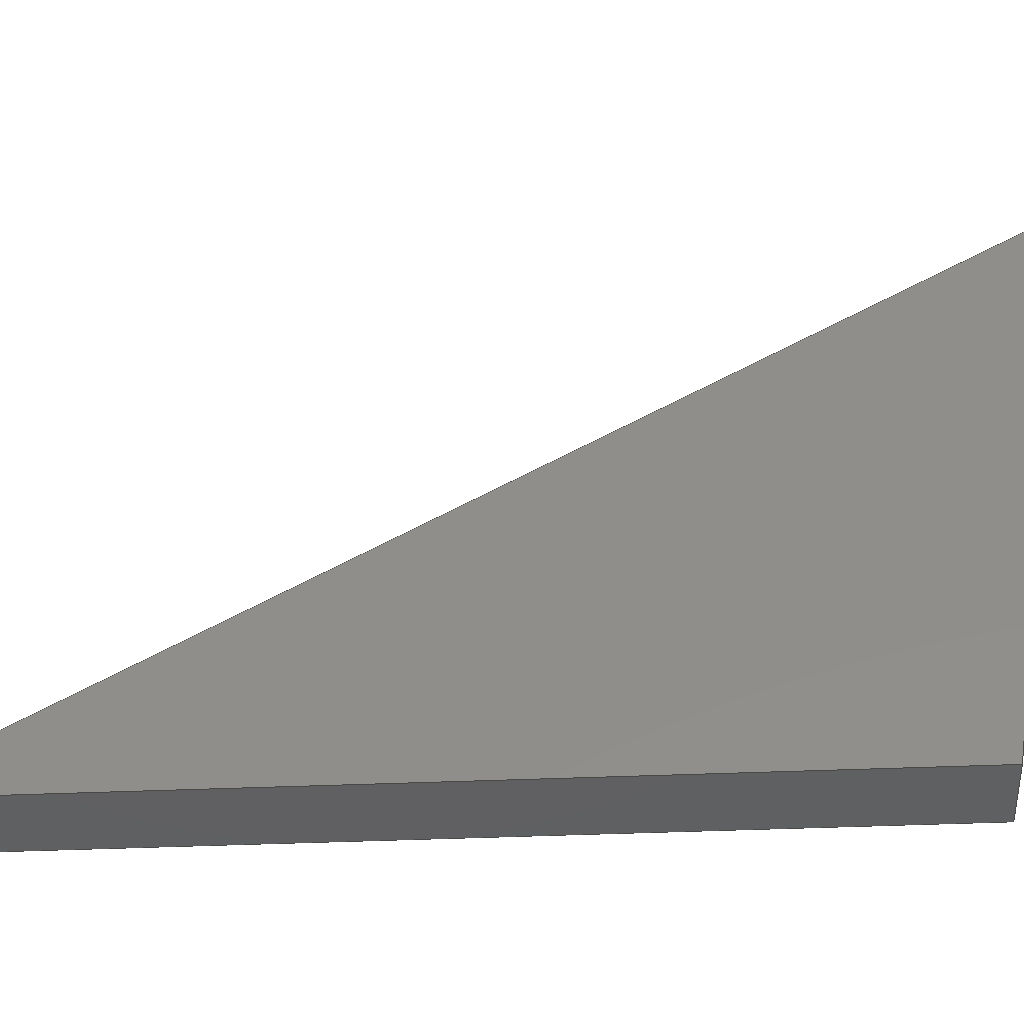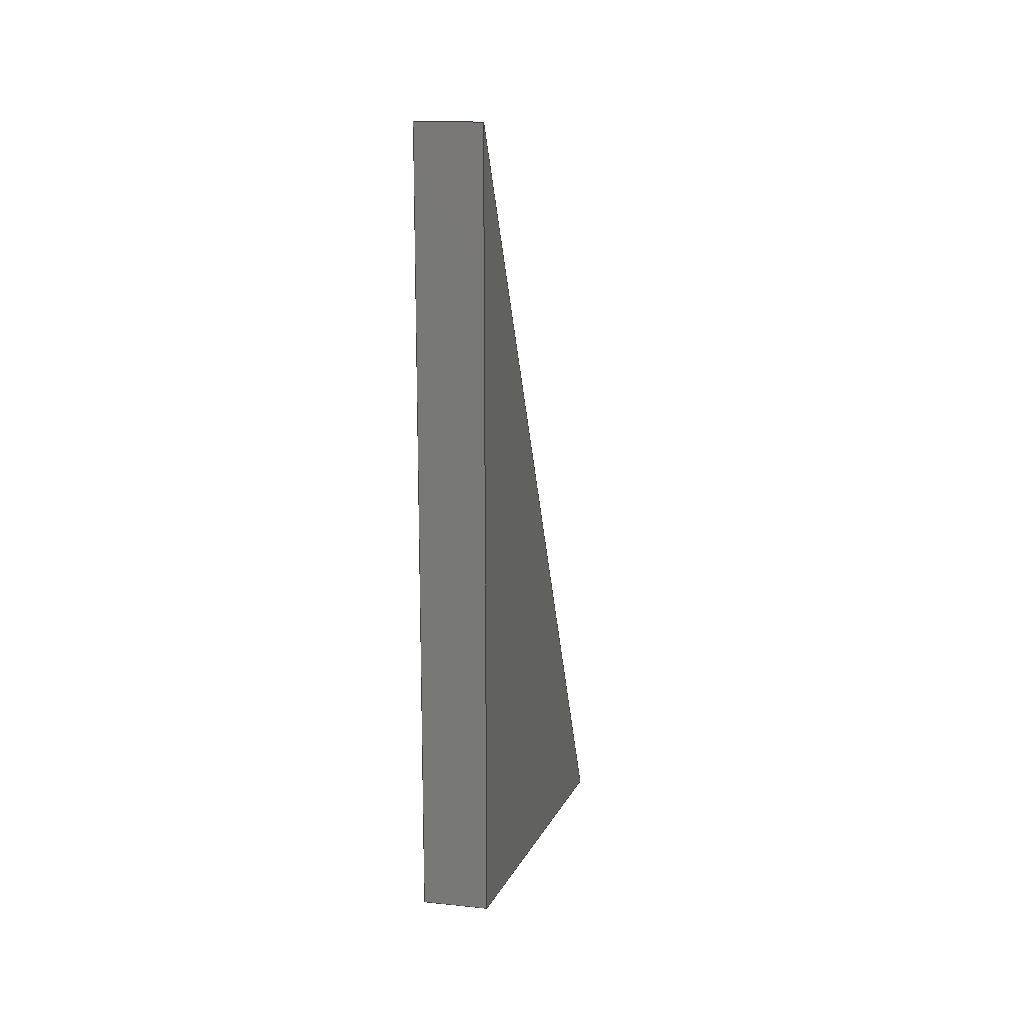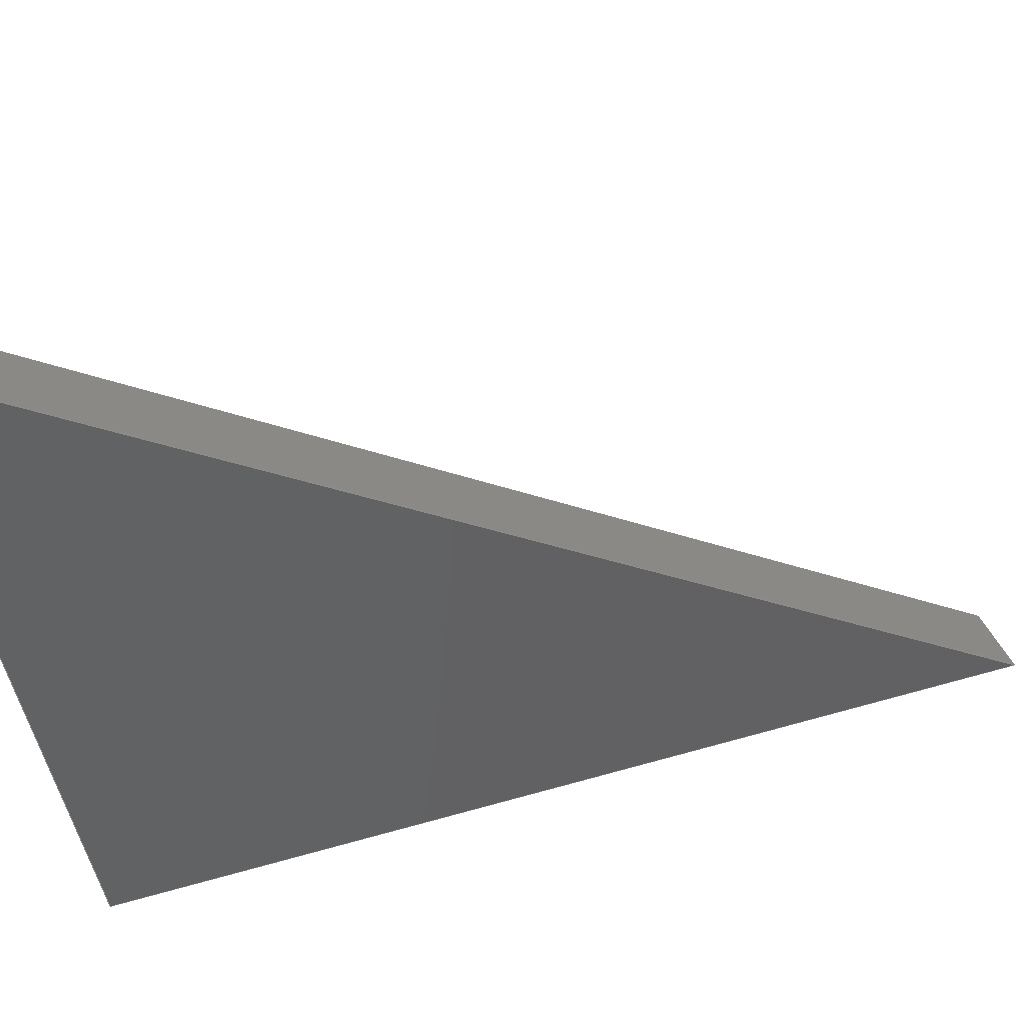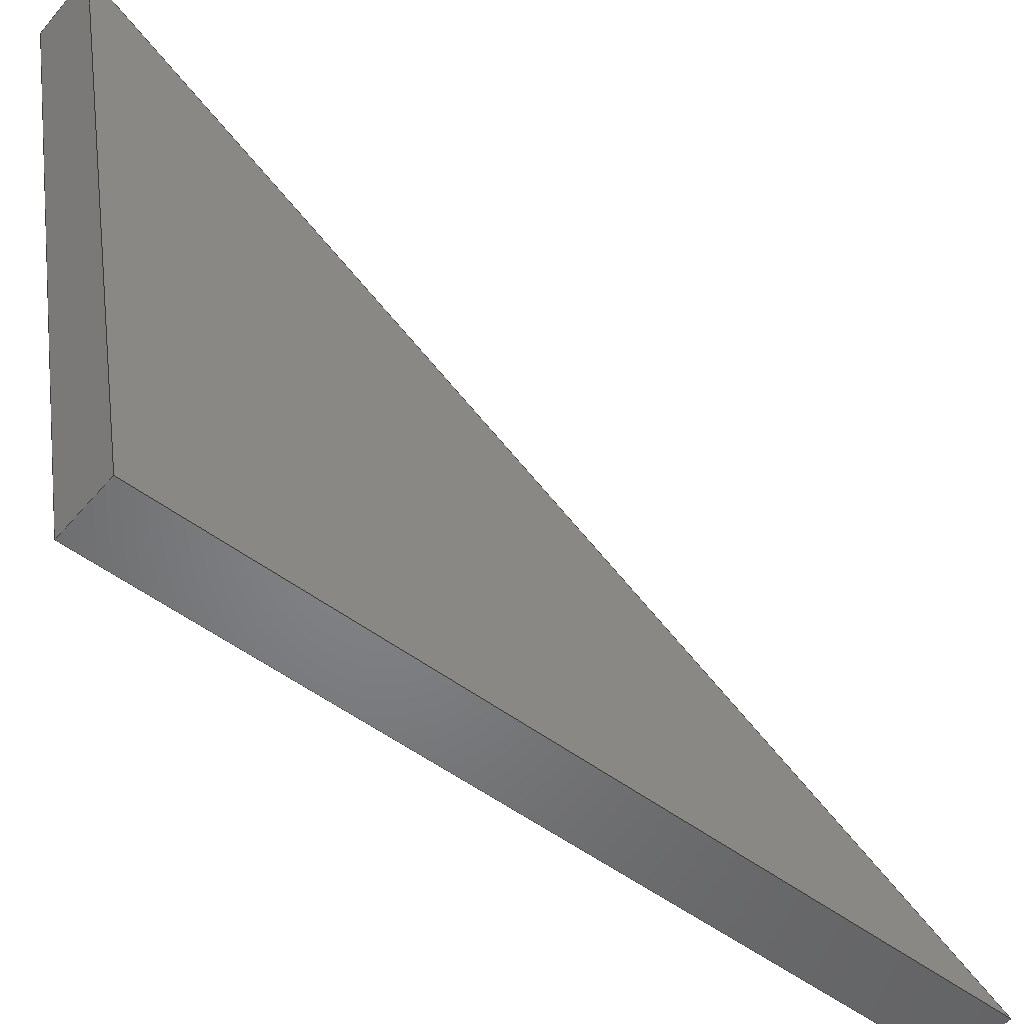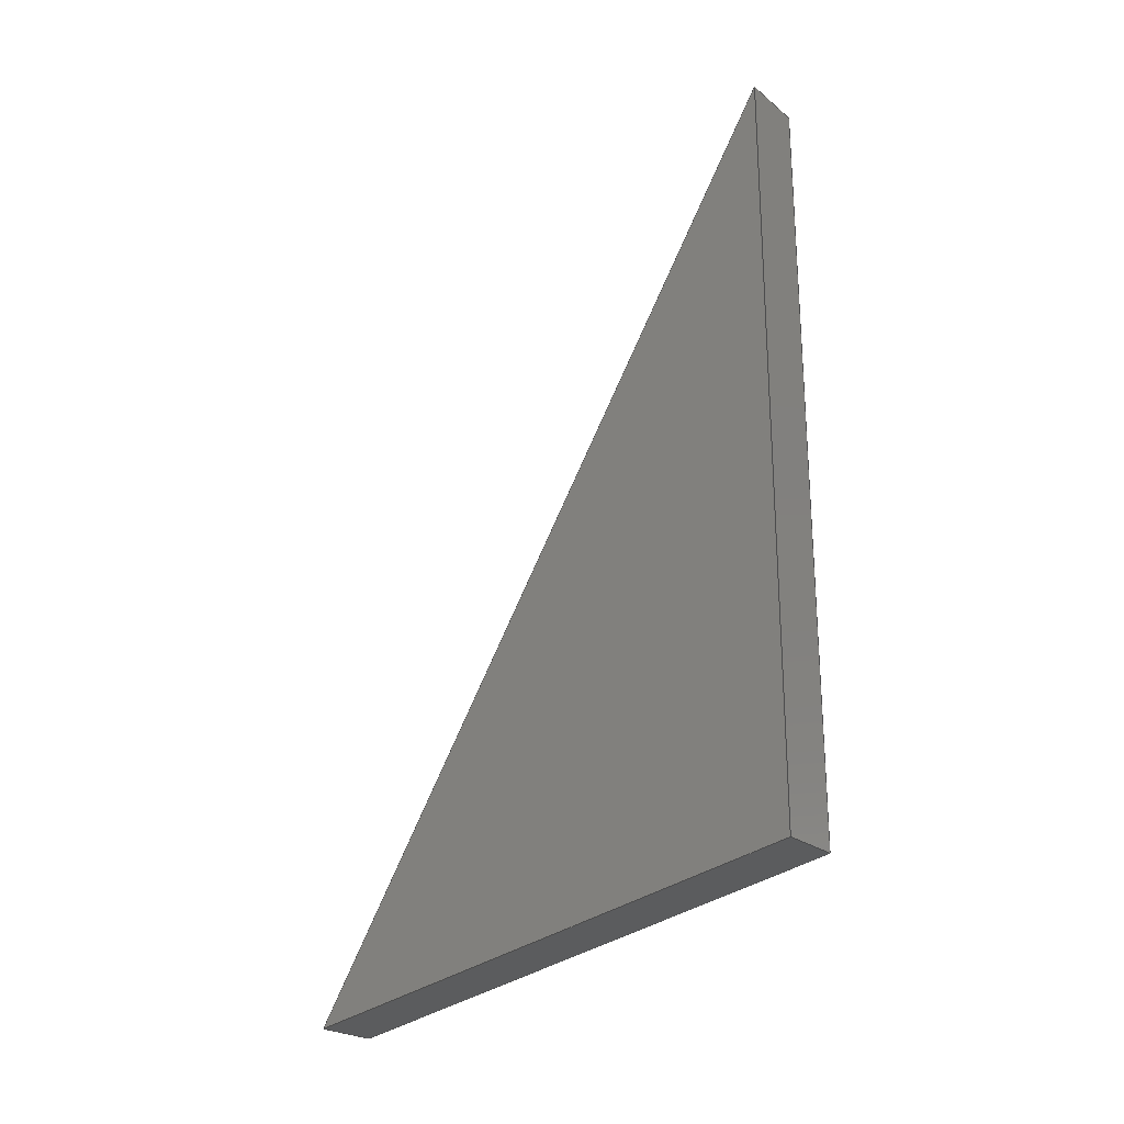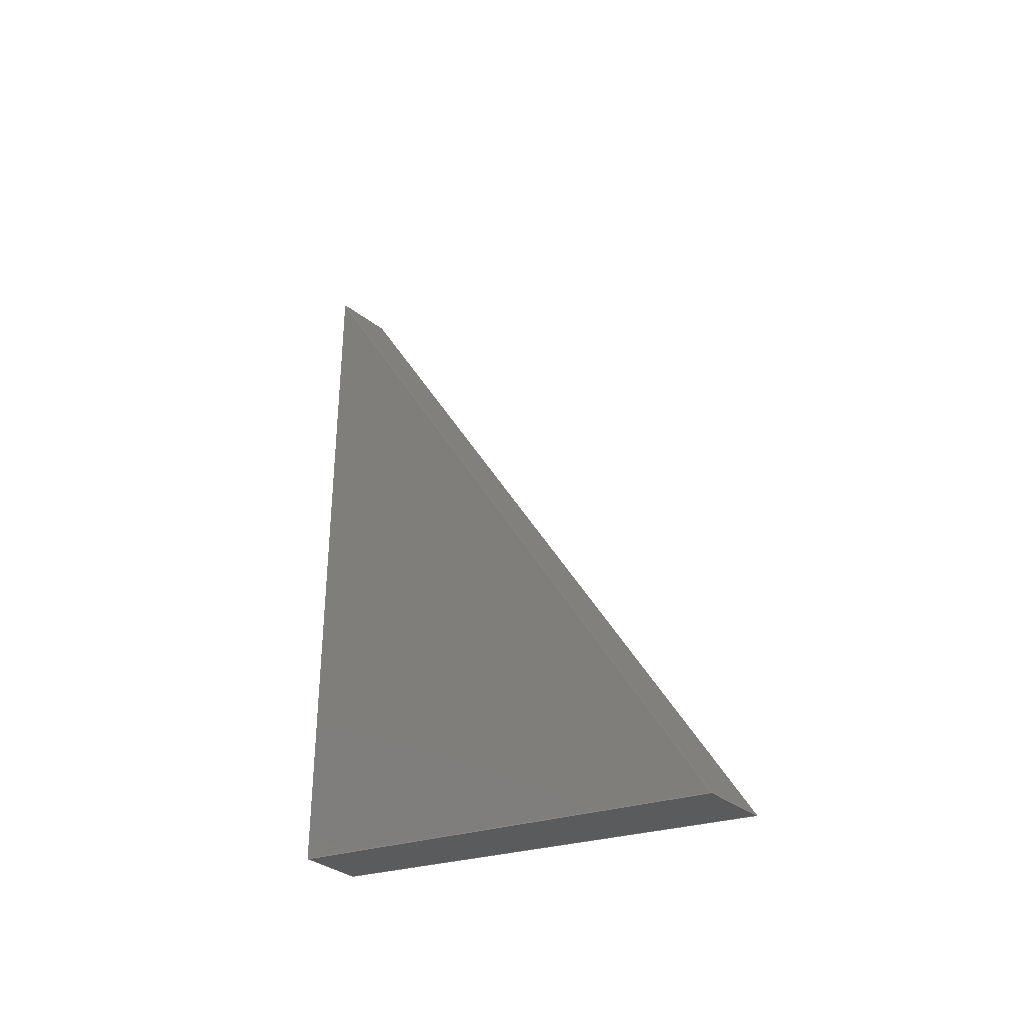
<metadata>
{"format":"step","ext":"step","renderer":"f3d","projection":"perspective","resolution":1024,"background":"white","views":[{"elev":-42.2,"azim":-87.1,"up":"+Z"},{"elev":15.8,"azim":-167.8,"up":"+Y"},{"elev":40.1,"azim":69.8,"up":"+Z"},{"elev":-51.9,"azim":50.7,"up":"+Z"},{"elev":-23.9,"azim":127.7,"up":"+Y"},{"elev":-34.3,"azim":-46.6,"up":"+Y"}]}
</metadata>
<code>
ISO-10303-21;
DATA;
#1=MECHANICAL_DESIGN_GEOMETRIC_PRESENTATION_REPRESENTATION('',(#4),#141);
#2=SHAPE_REPRESENTATION_RELATIONSHIP('SRR','None',#148,#3);
#3=ADVANCED_BREP_SHAPE_REPRESENTATION('',(#5),#140);
#4=STYLED_ITEM('',(#157),#5);
#5=MANIFOLD_SOLID_BREP('Body1',#77);
#6=FACE_OUTER_BOUND('',#11,.T.);
#7=FACE_OUTER_BOUND('',#12,.T.);
#8=FACE_OUTER_BOUND('',#13,.T.);
#9=FACE_OUTER_BOUND('',#14,.T.);
#10=FACE_OUTER_BOUND('',#15,.T.);
#11=EDGE_LOOP('',(#49,#50,#51));
#12=EDGE_LOOP('',(#52,#53,#54,#55));
#13=EDGE_LOOP('',(#56,#57,#58,#59));
#14=EDGE_LOOP('',(#60,#61,#62,#63));
#15=EDGE_LOOP('',(#64,#65,#66));
#16=LINE('',#121,#25);
#17=LINE('',#123,#26);
#18=LINE('',#124,#27);
#19=LINE('',#127,#28);
#20=LINE('',#129,#29);
#21=LINE('',#130,#30);
#22=LINE('',#133,#31);
#23=LINE('',#134,#32);
#24=LINE('',#136,#33);
#25=VECTOR('',#100,1);
#26=VECTOR('',#101,1);
#27=VECTOR('',#102,1);
#28=VECTOR('',#105,1);
#29=VECTOR('',#106,1);
#30=VECTOR('',#107,1);
#31=VECTOR('',#110,1);
#32=VECTOR('',#111,1);
#33=VECTOR('',#114,1);
#34=VERTEX_POINT('',#119);
#35=VERTEX_POINT('',#120);
#36=VERTEX_POINT('',#122);
#37=VERTEX_POINT('',#126);
#38=VERTEX_POINT('',#128);
#39=VERTEX_POINT('',#132);
#40=EDGE_CURVE('',#34,#35,#16,.T.);
#41=EDGE_CURVE('',#35,#36,#17,.T.);
#42=EDGE_CURVE('',#36,#34,#18,.T.);
#43=EDGE_CURVE('',#37,#35,#19,.T.);
#44=EDGE_CURVE('',#38,#37,#20,.T.);
#45=EDGE_CURVE('',#36,#38,#21,.T.);
#46=EDGE_CURVE('',#39,#38,#22,.T.);
#47=EDGE_CURVE('',#34,#39,#23,.T.);
#48=EDGE_CURVE('',#37,#39,#24,.T.);
#49=ORIENTED_EDGE('',*,*,#40,.T.);
#50=ORIENTED_EDGE('',*,*,#41,.T.);
#51=ORIENTED_EDGE('',*,*,#42,.T.);
#52=ORIENTED_EDGE('',*,*,#43,.F.);
#53=ORIENTED_EDGE('',*,*,#44,.F.);
#54=ORIENTED_EDGE('',*,*,#45,.F.);
#55=ORIENTED_EDGE('',*,*,#41,.F.);
#56=ORIENTED_EDGE('',*,*,#45,.T.);
#57=ORIENTED_EDGE('',*,*,#46,.F.);
#58=ORIENTED_EDGE('',*,*,#47,.F.);
#59=ORIENTED_EDGE('',*,*,#42,.F.);
#60=ORIENTED_EDGE('',*,*,#47,.T.);
#61=ORIENTED_EDGE('',*,*,#48,.F.);
#62=ORIENTED_EDGE('',*,*,#43,.T.);
#63=ORIENTED_EDGE('',*,*,#40,.F.);
#64=ORIENTED_EDGE('',*,*,#48,.T.);
#65=ORIENTED_EDGE('',*,*,#46,.T.);
#66=ORIENTED_EDGE('',*,*,#44,.T.);
#67=PLANE('',#91);
#68=PLANE('',#92);
#69=PLANE('',#93);
#70=PLANE('',#94);
#71=PLANE('',#95);
#72=ADVANCED_FACE('',(#6),#67,.T.);
#73=ADVANCED_FACE('',(#7),#68,.T.);
#74=ADVANCED_FACE('',(#8),#69,.T.);
#75=ADVANCED_FACE('',(#9),#70,.T.);
#76=ADVANCED_FACE('',(#10),#71,.T.);
#77=CLOSED_SHELL('',(#72,#73,#74,#75,#76));
#78=DERIVED_UNIT_ELEMENT(#80,1);
#79=DERIVED_UNIT_ELEMENT(#143,3);
#80=(
MASS_UNIT()
NAMED_UNIT(*)
SI_UNIT(.KILO.,.GRAM.)
);
#81=DERIVED_UNIT((#78,#79));
#82=MEASURE_REPRESENTATION_ITEM('density measure',
POSITIVE_RATIO_MEASURE(1060),#81);
#83=PROPERTY_DEFINITION_REPRESENTATION(#88,#85);
#84=PROPERTY_DEFINITION_REPRESENTATION(#89,#86);
#85=REPRESENTATION('material name',(#87),#140);
#86=REPRESENTATION('density',(#82),#140);
#87=DESCRIPTIVE_REPRESENTATION_ITEM('ABS Plastic','ABS Plastic');
#88=PROPERTY_DEFINITION('material property','material name',#150);
#89=PROPERTY_DEFINITION('material property','density of part',#150);
#90=AXIS2_PLACEMENT_3D('placement',#117,#96,#97);
#91=AXIS2_PLACEMENT_3D('',#118,#98,#99);
#92=AXIS2_PLACEMENT_3D('',#125,#103,#104);
#93=AXIS2_PLACEMENT_3D('',#131,#108,#109);
#94=AXIS2_PLACEMENT_3D('',#135,#112,#113);
#95=AXIS2_PLACEMENT_3D('',#137,#115,#116);
#96=DIRECTION('axis',(0,0,1));
#97=DIRECTION('refdir',(1,0,0));
#98=DIRECTION('center_axis',(-1,0,0));
#99=DIRECTION('ref_axis',(0,0,1));
#100=DIRECTION('',(0,-0.1803,0.9836));
#101=DIRECTION('',(0,0.8514,-0.5245));
#102=DIRECTION('',(0,-1,3.108e-16));
#103=DIRECTION('center_axis',(0,0.5245,0.8514));
#104=DIRECTION('ref_axis',(0,-0.8514,0.5245));
#105=DIRECTION('',(-1,0,0));
#106=DIRECTION('',(0,-0.8514,0.5245));
#107=DIRECTION('',(1,0,0));
#108=DIRECTION('center_axis',(0,-3.108e-16,-1));
#109=DIRECTION('ref_axis',(0,1,-3.108e-16));
#110=DIRECTION('',(0,1,-3.108e-16));
#111=DIRECTION('',(1,0,0));
#112=DIRECTION('center_axis',(0,-0.9836,-0.1803));
#113=DIRECTION('ref_axis',(0,0.1803,-0.9836));
#114=DIRECTION('',(0,0.1803,-0.9836));
#115=DIRECTION('center_axis',(1,0,0));
#116=DIRECTION('ref_axis',(0,0,-1));
#117=CARTESIAN_POINT('',(0,0,0));
#118=CARTESIAN_POINT('Origin',(-0.1191,3.639,2.232));
#119=CARTESIAN_POINT('',(-0.1191,2.392,1.24));
#120=CARTESIAN_POINT('',(-0.1191,2.028,3.224));
#121=CARTESIAN_POINT('',(-0.1191,2.028,3.224));
#122=CARTESIAN_POINT('',(-0.1191,5.249,1.24));
#123=CARTESIAN_POINT('',(-0.1191,2.028,3.224));
#124=CARTESIAN_POINT('',(-0.1191,5.249,1.24));
#125=CARTESIAN_POINT('Origin',(0,5.249,1.24));
#126=CARTESIAN_POINT('',(0.1191,2.028,3.224));
#127=CARTESIAN_POINT('',(0,2.028,3.224));
#128=CARTESIAN_POINT('',(0.1191,5.249,1.24));
#129=CARTESIAN_POINT('',(0.1191,2.028,3.224));
#130=CARTESIAN_POINT('',(0,5.249,1.24));
#131=CARTESIAN_POINT('Origin',(0,2.392,1.24));
#132=CARTESIAN_POINT('',(0.1191,2.392,1.24));
#133=CARTESIAN_POINT('',(0.1191,5.249,1.24));
#134=CARTESIAN_POINT('',(0,2.392,1.24));
#135=CARTESIAN_POINT('Origin',(0,2.028,3.224));
#136=CARTESIAN_POINT('',(0.1191,2.028,3.224));
#137=CARTESIAN_POINT('Origin',(0.1191,3.639,2.232));
#138=UNCERTAINTY_MEASURE_WITH_UNIT(LENGTH_MEASURE(0.001),#142,
'DISTANCE_ACCURACY_VALUE',
'Maximum model space distance between geometric entities at asserted c
onnectivities');
#139=UNCERTAINTY_MEASURE_WITH_UNIT(LENGTH_MEASURE(0.001),#142,
'DISTANCE_ACCURACY_VALUE',
'Maximum model space distance between geometric entities at asserted c
onnectivities');
#140=(
GEOMETRIC_REPRESENTATION_CONTEXT(3)
GLOBAL_UNCERTAINTY_ASSIGNED_CONTEXT((#138))
GLOBAL_UNIT_ASSIGNED_CONTEXT((#142,#144,#145))
REPRESENTATION_CONTEXT('','3D')
);
#141=(
GEOMETRIC_REPRESENTATION_CONTEXT(3)
GLOBAL_UNCERTAINTY_ASSIGNED_CONTEXT((#139))
GLOBAL_UNIT_ASSIGNED_CONTEXT((#142,#144,#145))
REPRESENTATION_CONTEXT('','3D')
);
#142=(
LENGTH_UNIT()
NAMED_UNIT(*)
SI_UNIT(.CENTI.,.METRE.)
);
#143=(
LENGTH_UNIT()
NAMED_UNIT(*)
SI_UNIT($,.METRE.)
);
#144=(
NAMED_UNIT(*)
PLANE_ANGLE_UNIT()
SI_UNIT($,.RADIAN.)
);
#145=(
NAMED_UNIT(*)
SI_UNIT($,.STERADIAN.)
SOLID_ANGLE_UNIT()
);
#146=SHAPE_DEFINITION_REPRESENTATION(#147,#148);
#147=PRODUCT_DEFINITION_SHAPE('',$,#150);
#148=SHAPE_REPRESENTATION('',(#90),#140);
#149=PRODUCT_DEFINITION_CONTEXT('part definition',#154,'design');
#150=PRODUCT_DEFINITION('Strake (1)','Strake (1)',#151,#149);
#151=PRODUCT_DEFINITION_FORMATION('',$,#156);
#152=PRODUCT_RELATED_PRODUCT_CATEGORY('Strake (1)','Strake (1)',(#156));
#153=APPLICATION_PROTOCOL_DEFINITION('international standard',
'automotive_design',2009,#154);
#154=APPLICATION_CONTEXT(
'Core Data for Automotive Mechanical Design Process');
#155=PRODUCT_CONTEXT('part definition',#154,'mechanical');
#156=PRODUCT('Strake (1)','Strake (1)',$,(#155));
#157=PRESENTATION_STYLE_ASSIGNMENT((#158));
#158=SURFACE_STYLE_USAGE(.BOTH.,#159);
#159=SURFACE_SIDE_STYLE('',(#160));
#160=SURFACE_STYLE_FILL_AREA(#161);
#161=FILL_AREA_STYLE('ABS (White)',(#162));
#162=FILL_AREA_STYLE_COLOUR('ABS (White)',#163);
#163=COLOUR_RGB('ABS (White)',0.9647,0.9647,0.9529);
ENDSEC;
END-ISO-10303-21;

</code>
